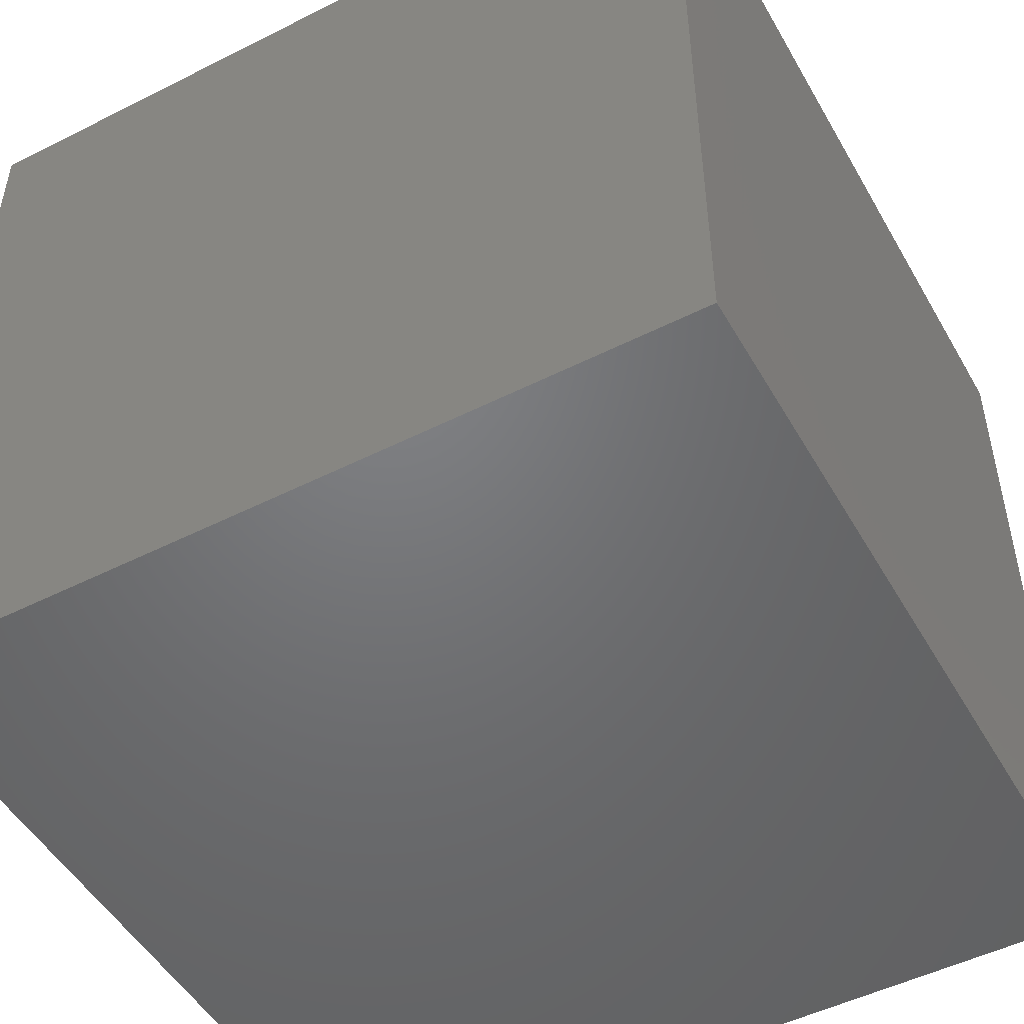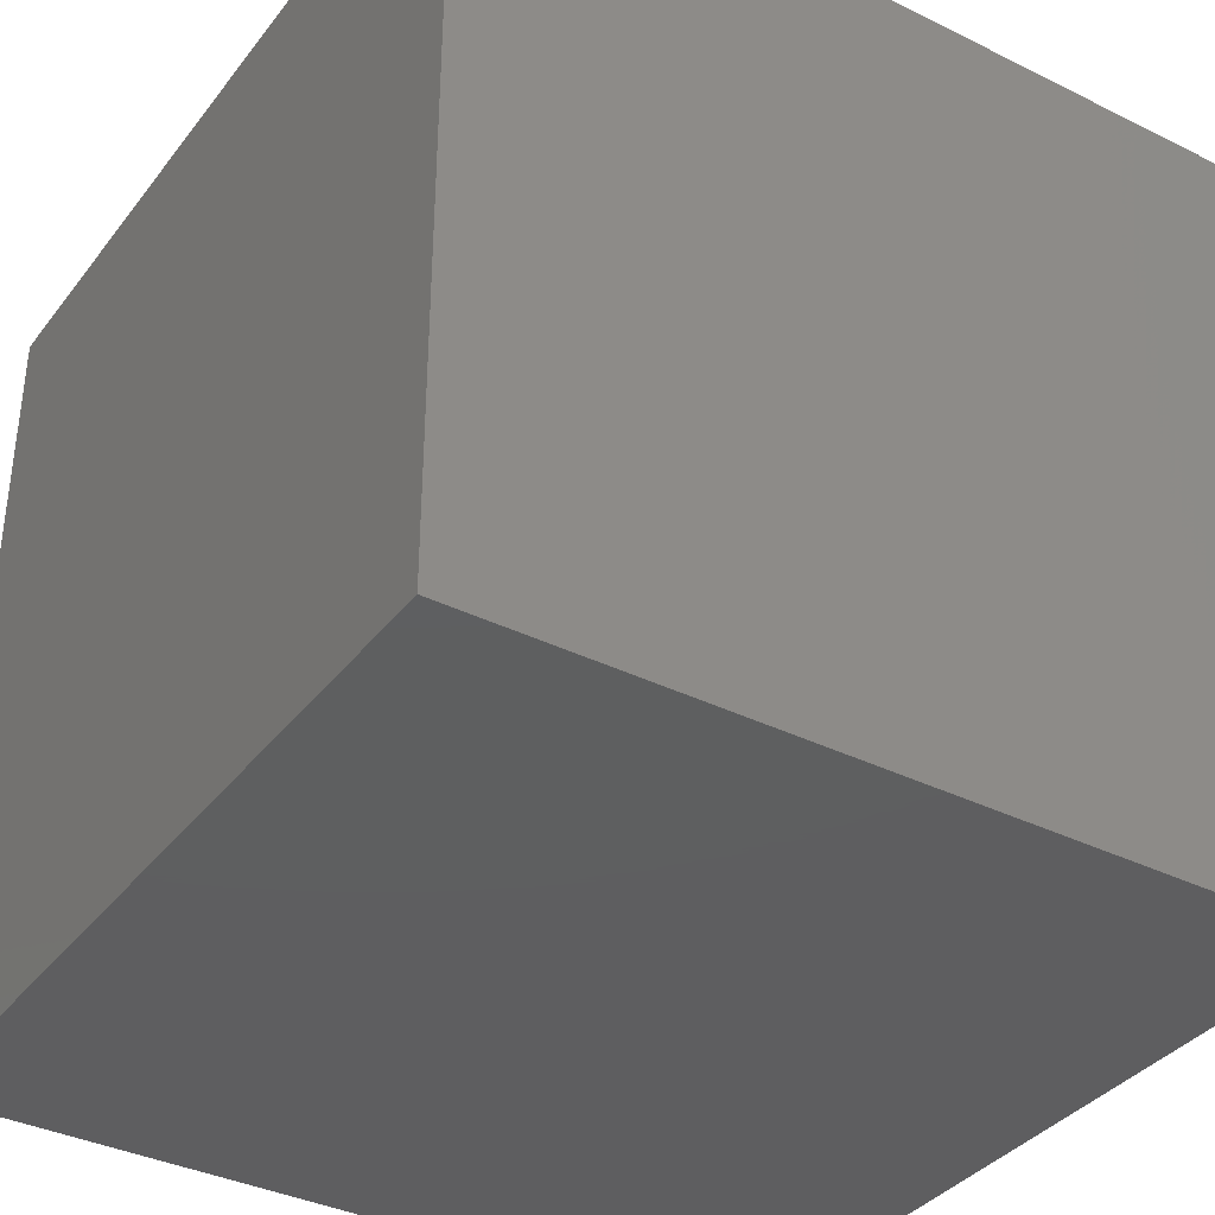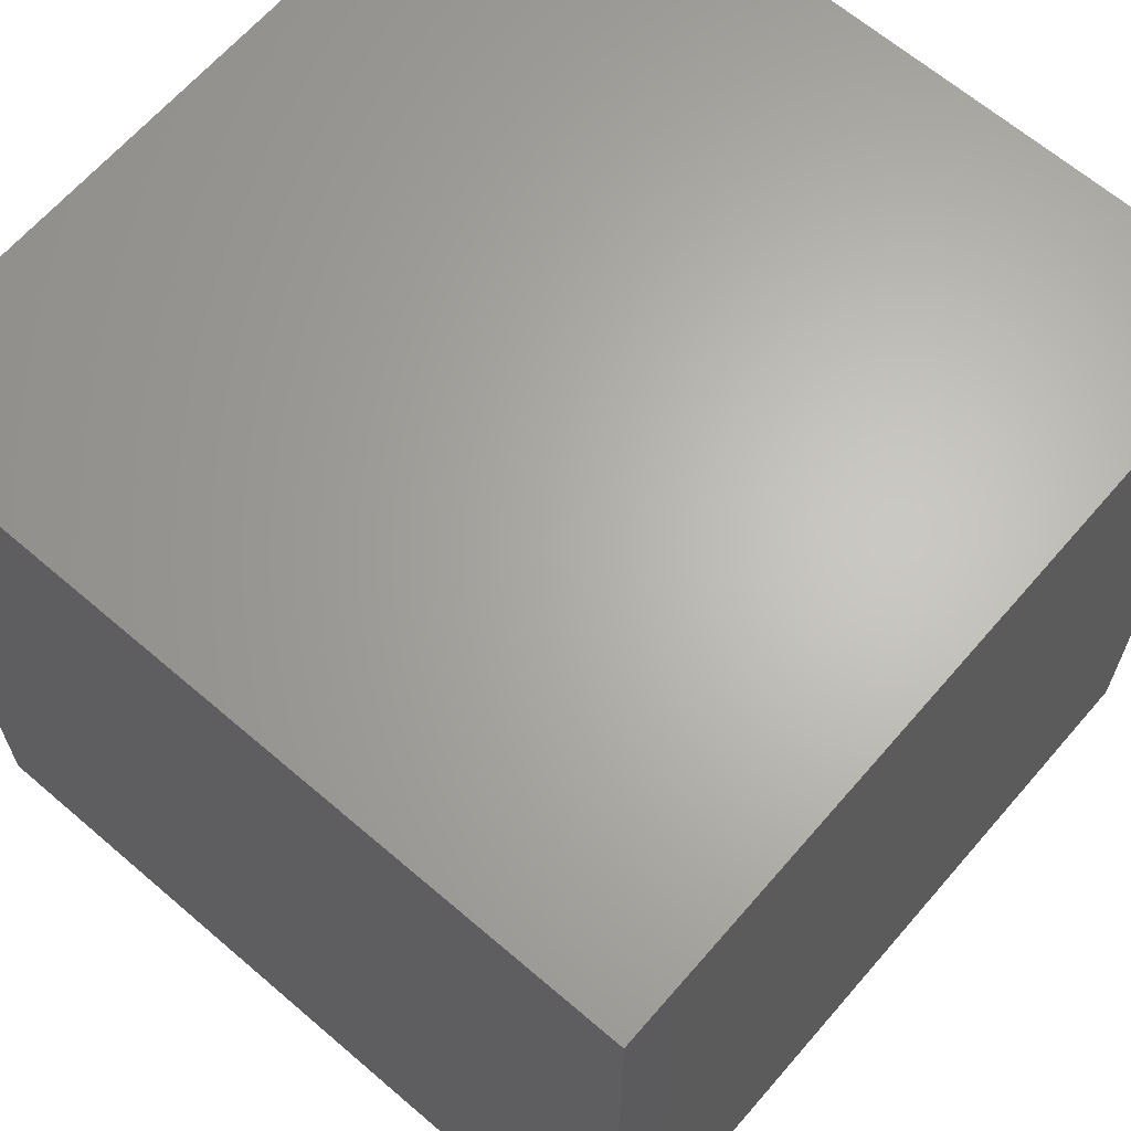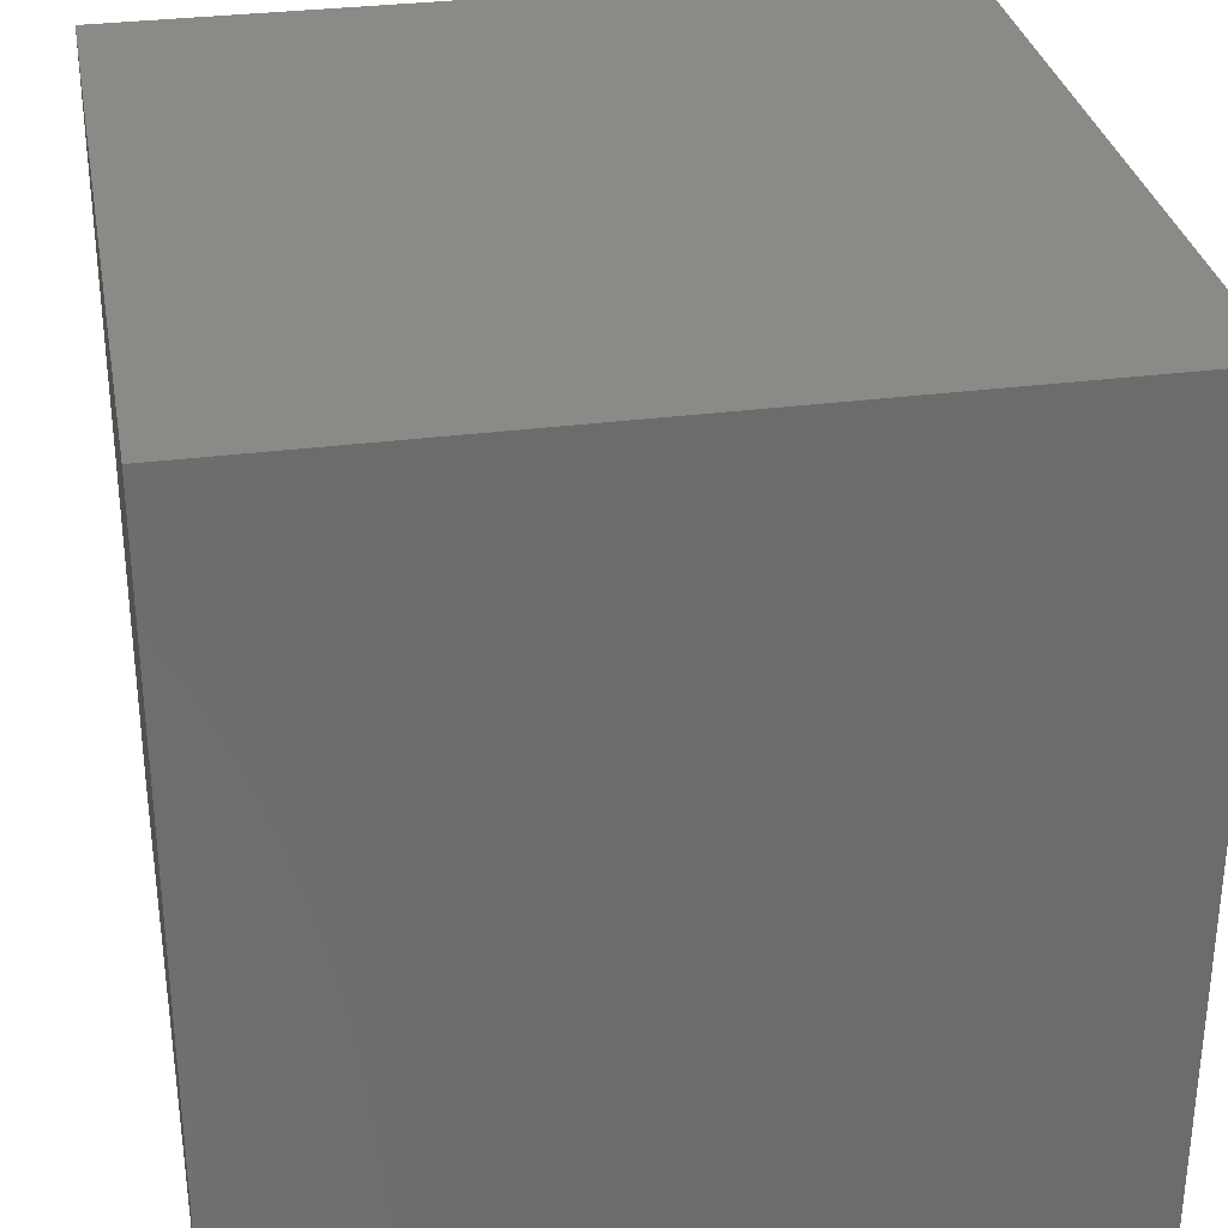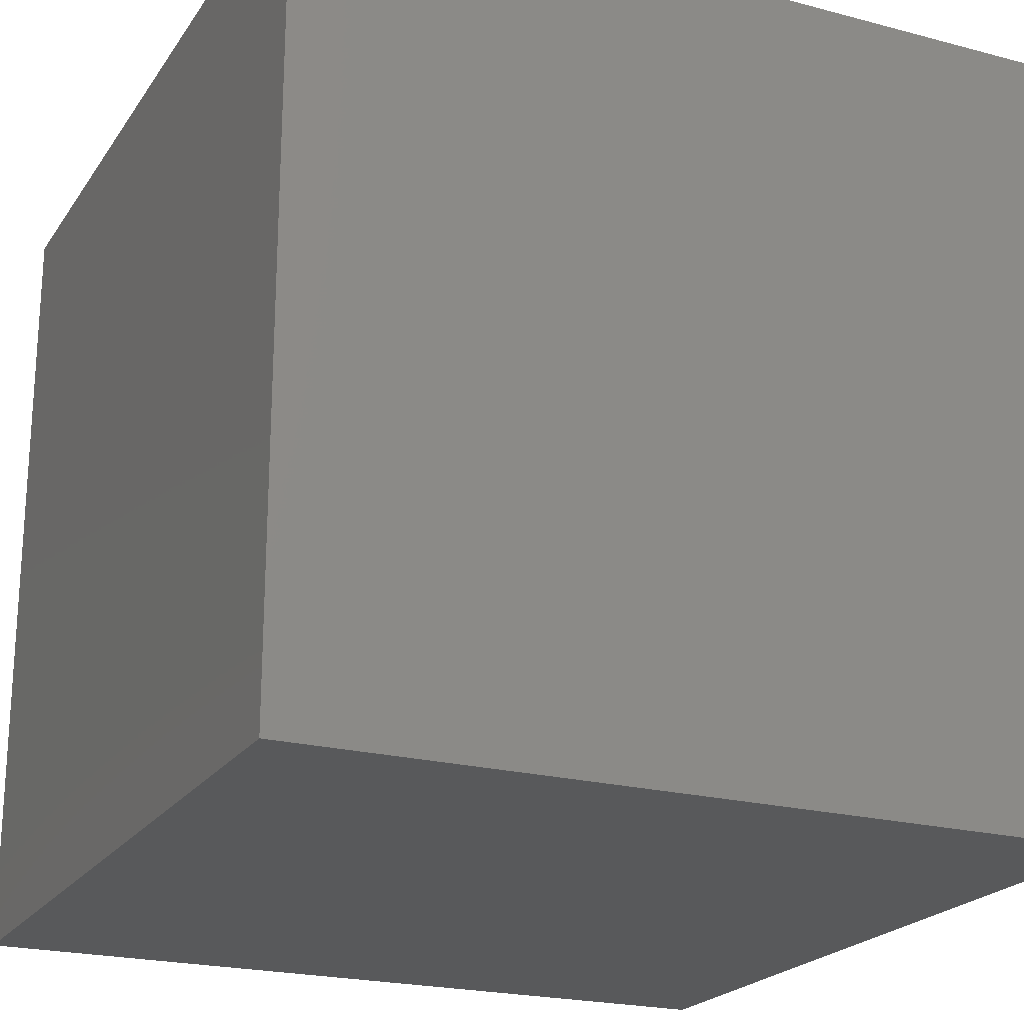
<metadata>
{"format":"stl","ext":"stl","renderer":"f3d","projection":"perspective","resolution":1024,"background":"white","views":[{"elev":-50.0,"azim":-151.0,"up":"+Y"},{"elev":-36.6,"azim":147.3,"up":"+Y"},{"elev":65.0,"azim":-49.2,"up":"+Y"},{"elev":31.5,"azim":-10.4,"up":"+Z"},{"elev":-21.8,"azim":65.1,"up":"+Z"}]}
</metadata>
<code>
# stl→obj: 8 verts, 12 faces
v -2 4 -4
v -3 4 -4
v -2 3 -4
v -3 3 -4
v -2 3 -5
v -3 3 -5
v -2 4 -5
v -3 4 -5
f 1 2 3
f 3 2 4
f 5 6 7
f 7 6 8
f 4 6 3
f 3 6 5
f 2 8 4
f 4 8 6
f 1 7 2
f 2 7 8
f 3 5 1
f 1 5 7

</code>
